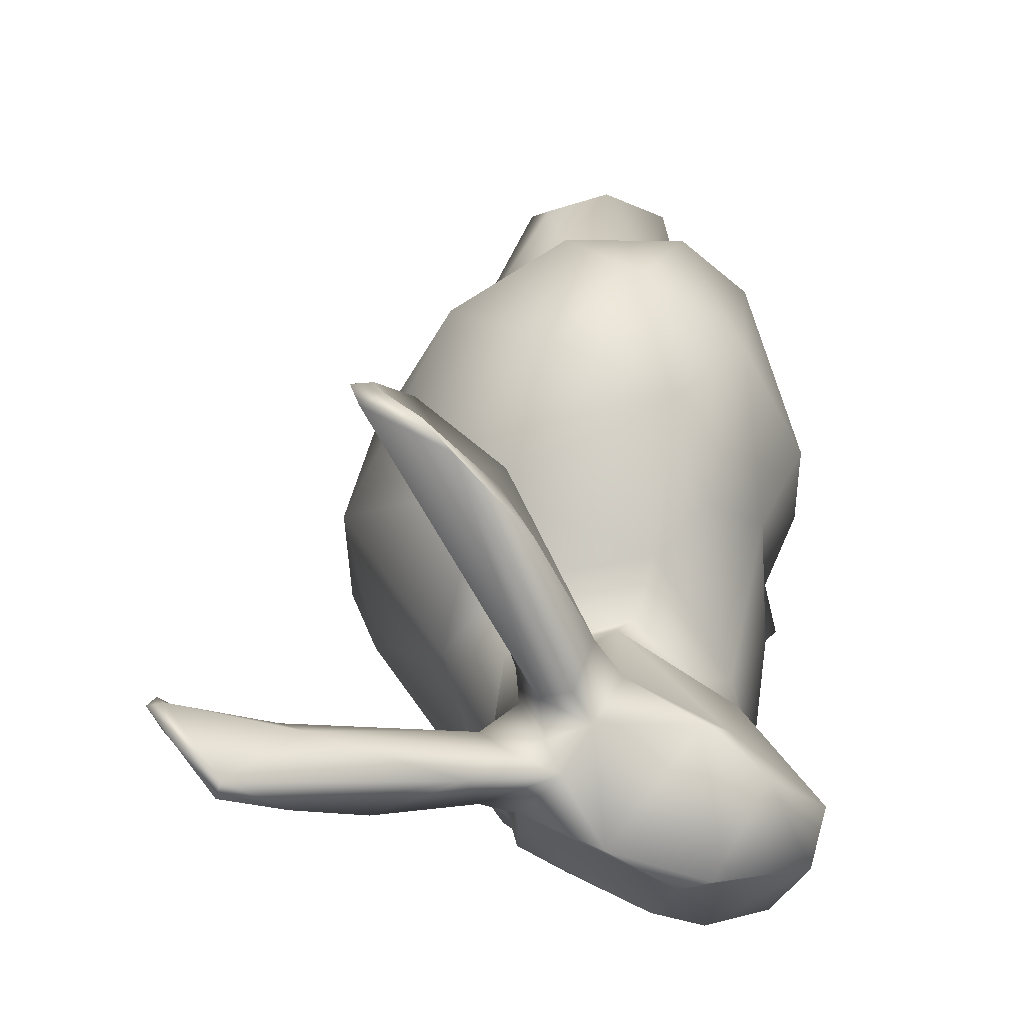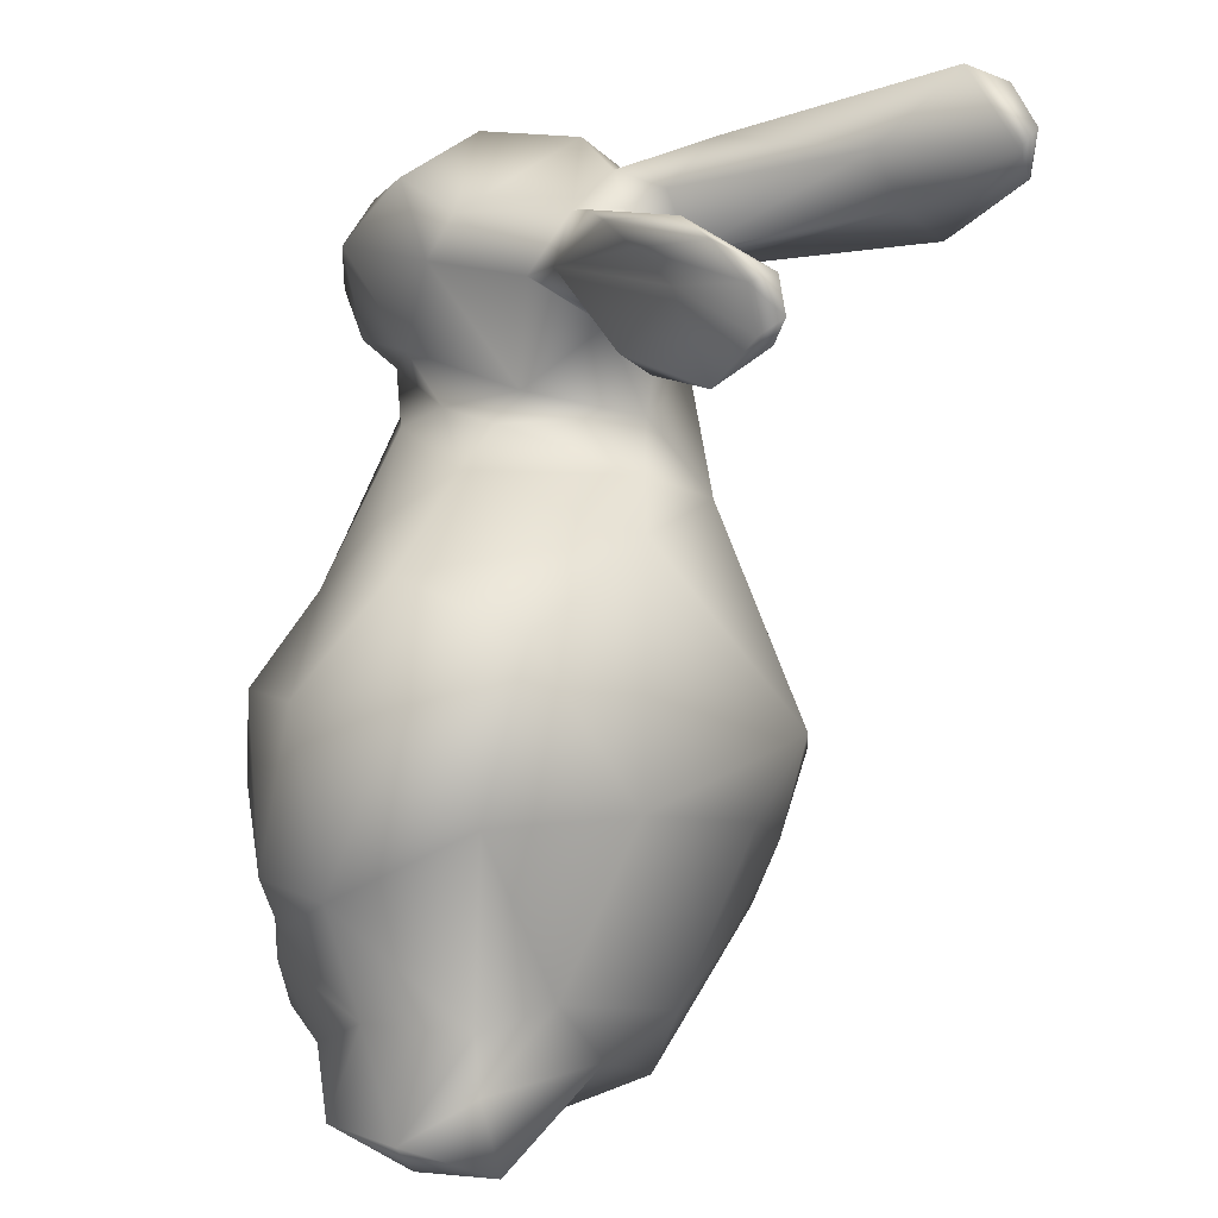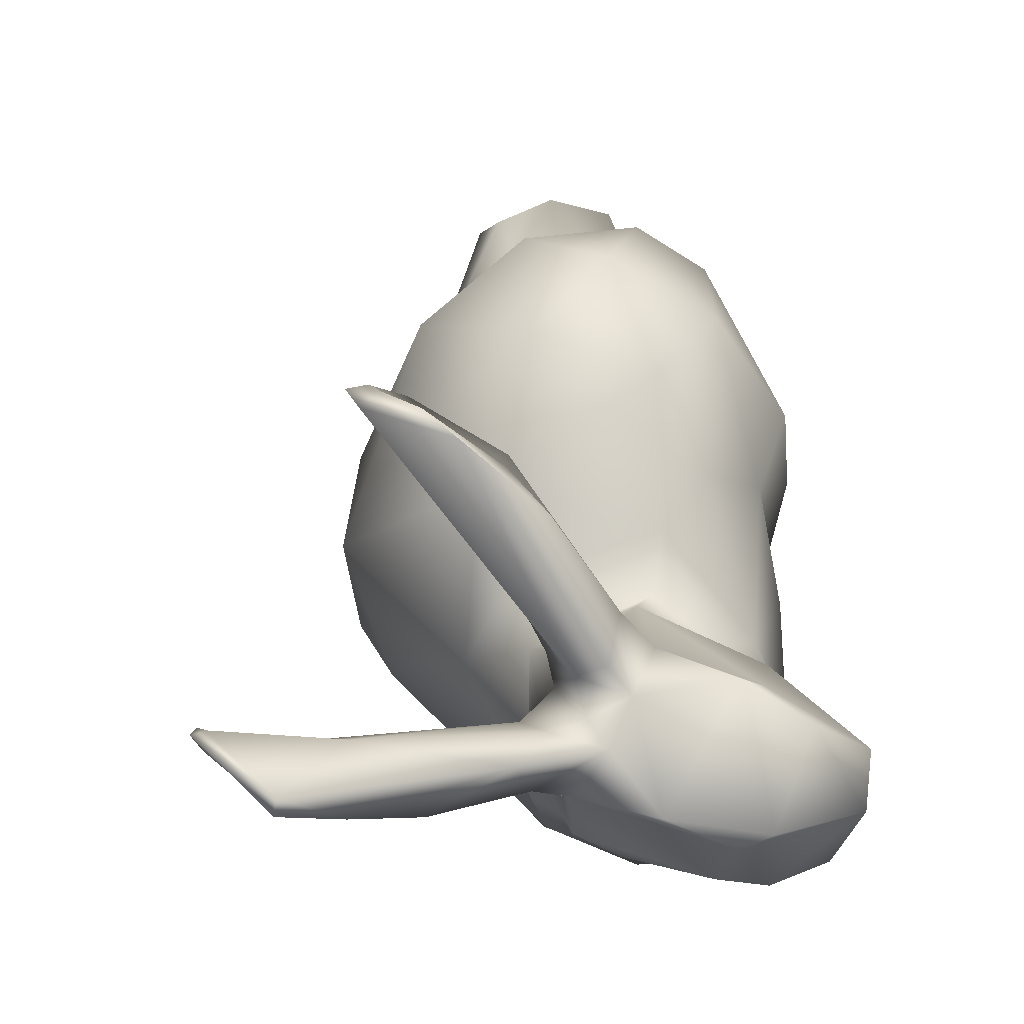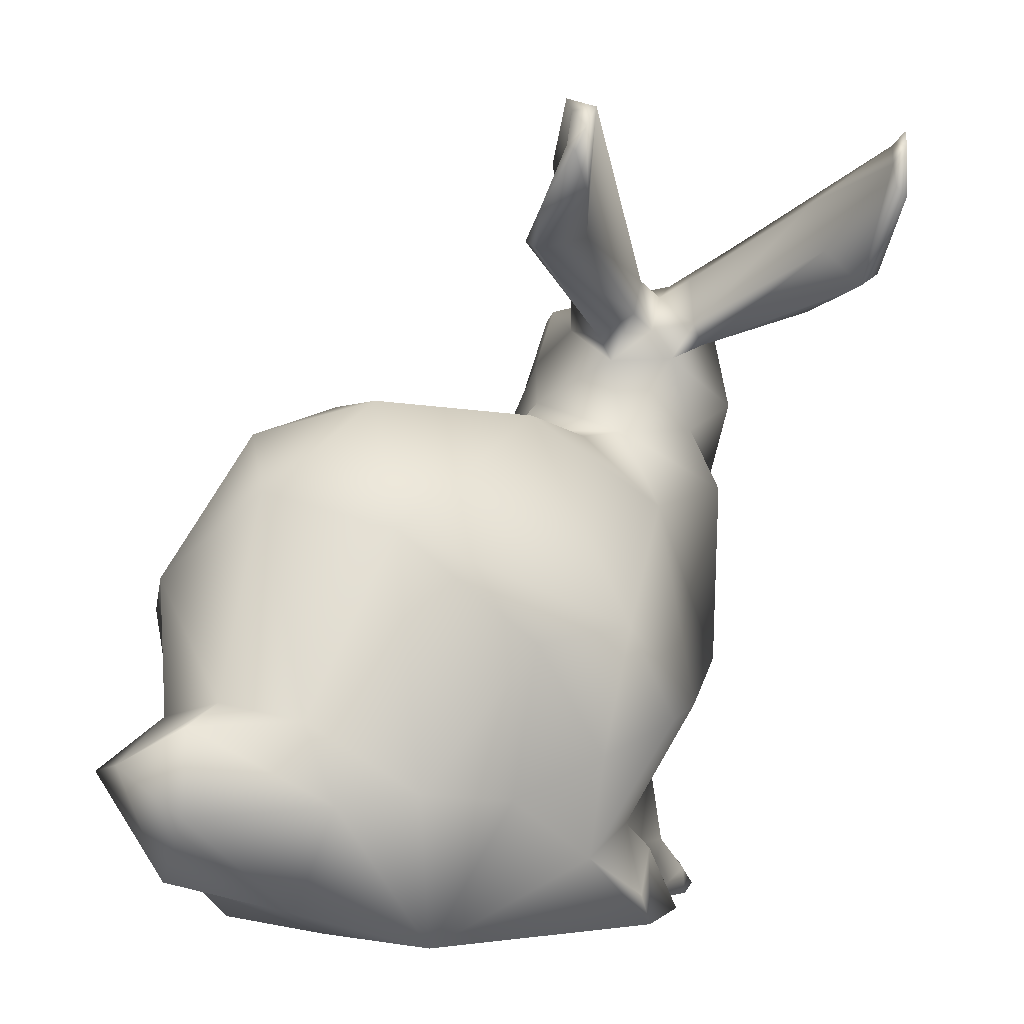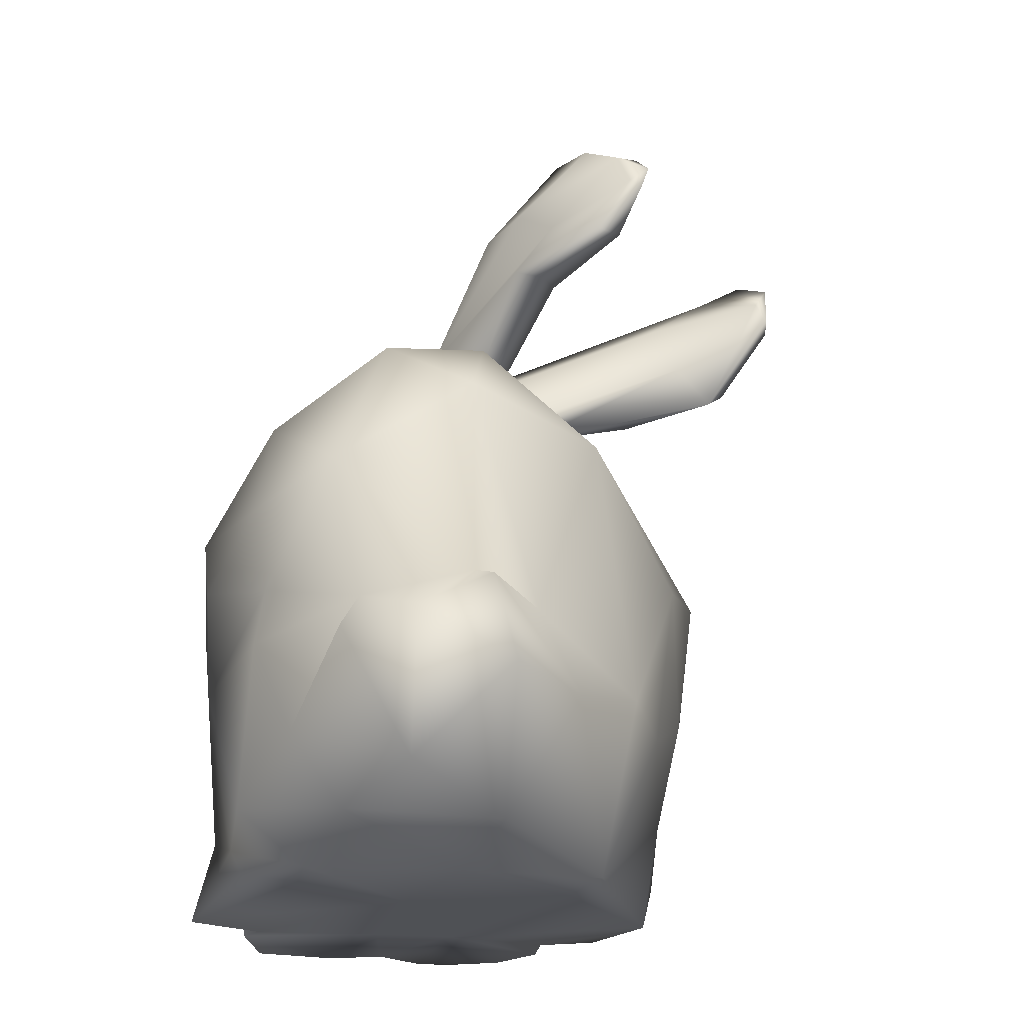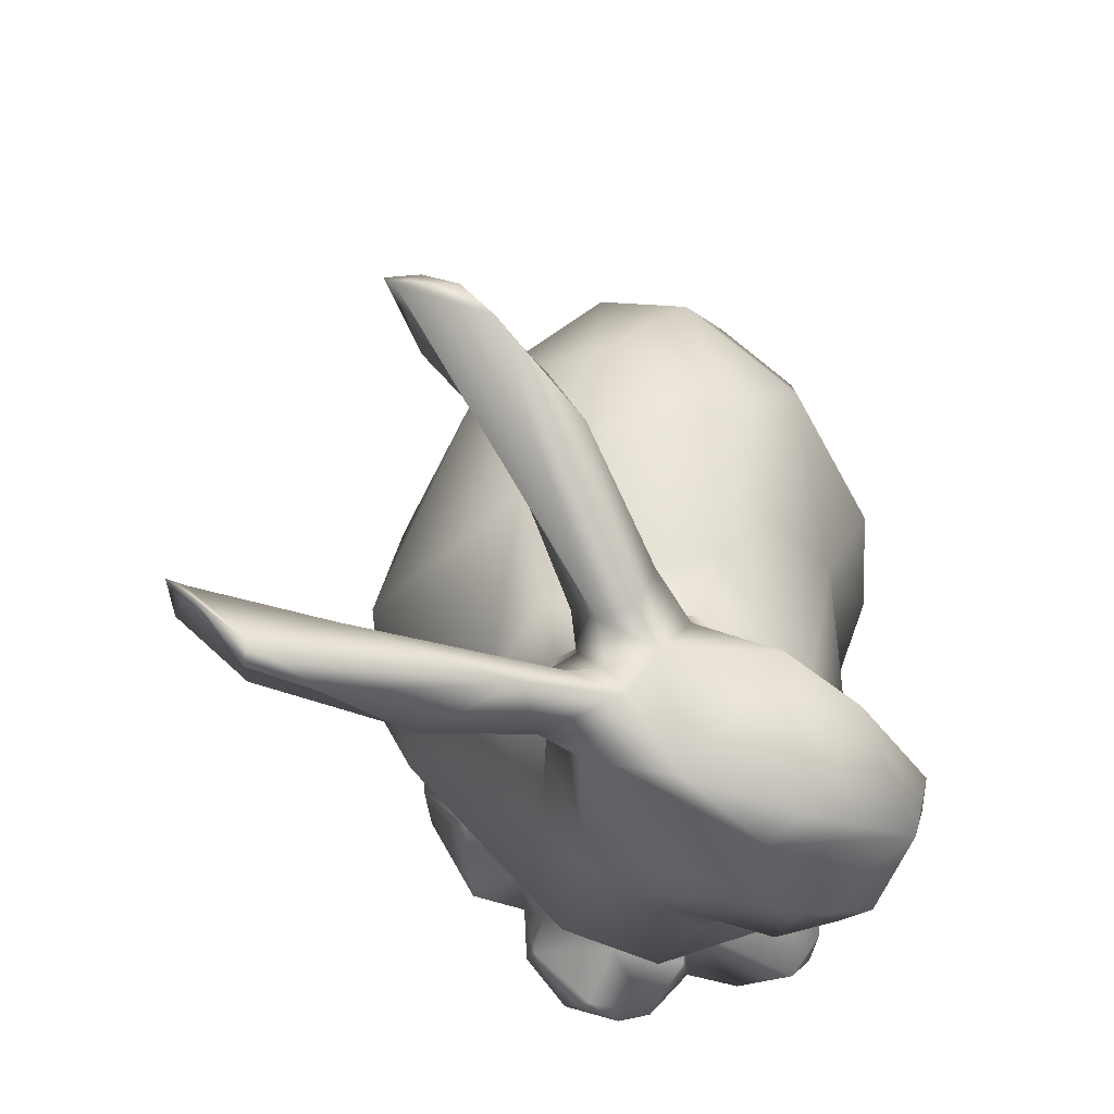
<metadata>
{"format":"obj","ext":"obj","renderer":"f3d","projection":"perspective","resolution":1024,"background":"white","views":[{"elev":78.8,"azim":-89.3,"up":"+Y"},{"elev":45.3,"azim":100.2,"up":"+Y"},{"elev":76.1,"azim":-97.9,"up":"+Y"},{"elev":1.4,"azim":135.9,"up":"+Y"},{"elev":-19.8,"azim":86.6,"up":"+Y"},{"elev":57.3,"azim":-91.8,"up":"+Y"}]}
</metadata>
<code>
v -0.1964 2.937 -1.555
v -0.07882 2.969 -1.705
v -0.1939 2.863 -1.598
v -0.2643 2.501 -1.108
v -0.2468 2.887 -1.575
v -0.2698 2.76 -1.352
v -0.005537 2.39 -1.554
v 0.04488 2.901 -1.806
v 0.09354 2.741 -1.796
v 0.2962 1.705 0.03219
v 0.05894 2.401 -0.3661
v 0.2631 2.31 -0.6285
v 0.2795 2.126 -0.5205
v 0.238 2.257 -0.2521
v -0.3932 1.618 -0.4378
v 1.13 2.656 -0.9775
v 0.9823 2.695 -1.072
v 1.128 2.843 -1.15
v 0.1576 2.488 -0.4346
v 0.6194 2.821 -0.5719
v -0.3657 2.375 -0.3194
v -0.4931 1.613 0.2007
v -0.3229 1.952 -0.6168
v 0.003655 2.389 -0.5287
v 0.143 2.45 -0.5539
v -0.531 1.586 -0.005239
v -0.24 1.572 0.235
v 0.04319 2.272 -0.7513
v 0.4499 1.959 -0.2692
v 0.9455 2.521 -0.7734
v -0.03637 2.456 -0.6583
v -0.009717 2.719 -1.313
v 0.03603 2.529 -1.414
v 0.06533 2.829 -1.758
v 0.3457 2.223 -0.5121
v 0.741 2.571 -0.8308
v 0.7835 2.859 -0.6901
v 1.125 2.867 -1.105
v 0.5964 0.2596 -1.023
v -0.1269 1.611 -0.7349
v 1.758 0 0.08237
v 1.452 0.1109 0.3353
v 1.597 0 0.2889
v 0.7428 0 0.506
v 0.6486 0.1432 0.4044
v 0.5597 0 0.2684
v 0.6268 0.214 0.2448
v 0.5076 1.853 -0.1959
v -0.127 0 -0.4548
v 0.053 0 -0.1861
v 0 0 0
v 0.117 0.09529 -0.7629
v 1.699 0.199 0.3073
v 1.082 0.6621 -1.251
v 1.319 1.934 -0.04995
v 1.588 1.595 0.2334
v 1.819 1.825 -0.1621
v 0.06012 0.09511 -0.2034
v 0.9443 1.432 0.3091
v 0.3417 0 -0.7947
v 0.1357 0 -0.7905
v -0.0119 0.1053 0.199
v 0.1418 0.1137 0.3101
v 0.09809 0 0.2805
v 0.7396 1.851 -0.1264
v 2.111 1.299 0.01364
v 2.01 1.62 -0.4559
v 0.4061 0 -0.9893
v 1.927 0.8897 0.229
v 0.9459 1.788 0.08095
v 0.4124 1.55 -0.9017
v 1.527 1.949 -0.5128
v 0.2245 0.3197 0.1145
v 0.4148 0.2302 -0.8075
v -0.06137 0 -0.6518
v 1.456 1.022 0.451
v 1.054 1.008 0.479
v 1.944 1.165 0.2711
v 0.5317 0 -0.1707
v 0.5012 0 -0.4401
v 1.182 0 -0.2584
v 1.317 0 -0.8261
v 1.719 0 -0.4427
v 1.506 0 0.1028
v 1.263 1.265 0.4786
v 1.982 0.5294 -0.8216
v 0.798 0.1214 -1.171
v 0.7085 0.3624 -1.008
v 2.429 0.6216 -0.02662
v 2.166 0.8008 -0.08369
v 2.207 0.882 -0.4568
v 2.387 0.8154 -0.5095
v 0.3112 0.6476 0.1639
v -0.4318 1.464 -0.225
v 0.00871 1.597 0.2614
v 0.3276 1.621 0.1713
v -0.3498 1.516 0.06668
v 0.2037 0.2166 -0.7242
v -0.1242 1.369 0.2521
v 0.5138 1.281 0.3327
v -0.2025 1.073 0.2129
v 0.6305 1.822 -0.7059
v 0.9765 1.897 -0.7727
v 0.02576 1.849 -0.7171
v 0.3721 1.839 -0.6693
v 0.7572 0.777 -1.297
v 0.5355 0.8115 -1.195
v 1.76 1.489 -0.8966
v 0.1456 2.248 -0.6158
v 0.08875 2.135 -0.6736
v 0.6481 0.5682 0.1857
v -0.2121 2.383 -0.7471
v -0.1545 2.591 -0.7918
v -0.1178 2.443 -0.4708
v -0.2348 2.258 -0.6063
v 0.01828 2.188 -0.7707
v -0.1168 2.31 -1.203
v -0.03323 2.434 -1.612
v 0.03867 2.703 -1.801
v -0.03418 2.894 -1.748
v -0.1707 2.506 -1.293
v 0.3496 2.401 -0.3623
v 0.9076 2.558 -0.6688
v 0.8479 2.787 -0.8158
v 1.055 3 -1.061
v 1.102 2.931 -1.18
v 1.01 3.012 -1.141
v 0.8521 3.05 -0.8377
v 0.9637 3.066 -0.9421
v 1.976 0.1446 -0.0392
v 1.422 0.5269 -1.131
v 1.012 1.132 -1.315
v 1.373 1.082 -1.204
v 2.003 0.8169 -0.6763
v 1.768 0.5718 -1.024
v 1.962 0.1197 -0.5705
v 1.625 0 -0.9144
v 0.7248 0 -1.147
v 1.069 0.2874 -1.167
v -0.1684 0.9127 -0.6701
v -0.3752 1.059 -0.35
v -0.1045 0 -0.3354
v -0.0826 0.07405 -0.5611
v 0.002883 0.8121 0.1983
v 0.9861 0.2308 0.4172
v 1.976 0.3968 0.1319
v 1.898 0.7105 0.2614
v 1.312 0.6879 0.4417
v 0.3934 0.2526 0.3475
v 0.4718 0 0.3265
v -0.1852 1.757 0.4819
v -0.2991 1.643 0.4095
v -0.5261 1.759 0.2911
v -0.4594 2.284 0.04846
v 2.46 0.5093 -0.5812
v 2.511 0.6709 -0.2673
v 2.302 0.235 -0.2565
v 0.1462 0.4949 -0.2718
v 0.328 0.4959 0.03332
v 0.1751 0.1808 -0.1952
v 0.07734 0.2025 -0.4697
v 0.4779 0.5509 -0.9186
v 0.7701 0.9093 0.358
v -0.03091 1.672 0.3853
v 0.1938 1.845 0.1744
v -0.1733 1.957 0.4747
v -0.1125 2.322 0.2415
v 0.07134 2.35 0.01811
v 0.07076 2.134 0.1192
v -0.3931 1.993 0.4141
v -0.4769 2.126 -0.06242
v -0.5529 1.993 -0.147
v -0.5901 1.87 0.05018
f 1 2 5
f 120 121 3
f 5 3 6
f 3 121 6
f 1 5 6
f 6 4 113
f 6 113 1
f 7 117 118
f 8 119 120
f 120 3 2
f 9 119 8
f 119 7 118
f 9 7 119
f 4 6 121
f 3 5 2
f 116 117 7
f 112 113 4
f 117 112 121
f 115 116 110
f 8 120 2
f 10 165 95
f 95 165 164
f 11 168 14
f 16 17 18
f 19 20 128
f 11 114 21
f 26 22 173
f 172 23 15
f 172 115 23
f 25 128 127
f 11 25 24
f 30 12 36
f 27 22 97
f 16 30 17
f 31 24 28
f 32 33 34
f 27 97 95
f 26 97 22
f 35 13 12
f 18 17 126
f 34 7 9
f 27 152 22
f 29 13 14
f 1 34 2
f 28 33 32
f 31 28 32
f 94 99 97
f 19 25 11
f 94 101 99
f 128 25 19
f 153 173 22
f 25 36 12
f 166 167 170
f 126 17 127
f 36 17 30
f 9 8 34
f 35 12 30
f 110 109 13
f 116 33 28
f 114 24 31
f 32 1 113
f 169 14 168
f 32 113 31
f 7 34 33
f 173 172 15
f 114 11 24
f 32 34 1
f 152 153 22
f 8 2 34
f 7 33 116
f 11 21 168
f 25 127 36
f 31 113 114
f 17 36 127
f 125 37 124
f 38 126 125
f 20 122 37
f 129 20 37
f 18 126 38
f 37 125 129
f 129 128 20
f 18 38 16
f 87 138 39
f 164 152 27
f 41 42 43
f 43 42 44
f 14 13 35
f 35 123 122
f 30 123 35
f 30 16 123
f 19 122 20
f 45 46 44
f 45 47 46
f 45 44 145
f 42 145 44
f 145 47 45
f 139 88 106
f 115 21 114
f 107 88 162
f 50 51 160
f 98 52 161
f 55 56 57
f 115 110 23
f 86 155 136
f 42 41 53
f 62 160 51
f 63 64 150
f 100 59 96
f 149 63 150
f 143 161 52
f 14 169 29
f 48 10 65
f 106 54 139
f 57 66 67
f 104 105 40
f 155 92 156
f 69 147 90
f 15 23 104
f 10 29 165
f 144 141 158
f 70 59 56
f 73 63 149
f 95 96 10
f 52 75 143
f 160 62 73
f 29 10 48
f 68 39 138
f 50 160 58
f 102 103 71
f 135 134 86
f 140 158 141
f 64 63 62
f 94 141 101
f 86 134 92
f 148 76 77
f 52 98 60
f 59 70 96
f 56 78 66
f 159 111 93
f 105 71 40
f 102 71 105
f 65 96 70
f 73 62 63
f 57 67 72
f 23 110 104
f 142 50 58
f 66 69 90
f 130 157 146
f 15 104 40
f 69 66 78
f 146 90 147
f 144 101 141
f 49 143 75
f 57 72 55
f 51 64 62
f 52 61 75
f 79 50 80
f 79 46 150
f 64 51 150
f 50 79 51
f 80 50 142
f 49 75 142
f 80 75 61
f 80 61 60
f 82 83 81
f 81 46 79
f 80 82 81
f 80 81 79
f 60 138 80
f 82 137 83
f 84 41 43
f 84 43 44
f 81 84 44
f 81 41 84
f 138 137 82
f 68 138 60
f 164 151 152
f 162 88 74
f 74 39 68
f 39 74 88
f 10 96 65
f 76 78 85
f 85 56 59
f 56 85 78
f 85 77 76
f 78 76 69
f 29 169 165
f 88 107 106
f 131 139 54
f 53 41 130
f 161 142 58
f 70 56 55
f 56 66 57
f 51 79 150
f 75 80 142
f 83 41 81
f 138 82 80
f 81 44 46
f 136 83 137
f 157 136 155
f 91 92 134
f 155 86 92
f 88 139 87
f 39 88 87
f 147 69 148
f 76 148 69
f 89 146 157
f 146 89 90
f 89 156 90
f 92 91 156
f 91 90 156
f 158 159 93
f 94 97 15
f 26 15 97
f 15 40 94
f 173 15 26
f 96 95 99
f 97 99 95
f 164 27 95
f 162 140 107
f 74 98 162
f 66 90 91
f 91 67 66
f 67 108 72
f 133 132 108
f 132 103 108
f 72 108 103
f 103 132 71
f 99 101 100
f 144 100 101
f 96 99 100
f 70 55 65
f 102 65 103
f 72 103 55
f 65 55 103
f 105 48 102
f 65 102 48
f 13 29 105
f 104 110 105
f 13 105 110
f 29 48 105
f 107 71 132
f 132 106 107
f 140 71 107
f 67 91 134
f 108 67 134
f 109 110 28
f 28 110 116
f 109 28 24
f 109 25 12
f 12 13 109
f 24 25 109
f 163 111 148
f 111 145 148
f 77 163 148
f 112 116 115
f 113 112 114
f 115 114 112
f 118 117 120
f 117 116 112
f 4 121 112
f 121 120 117
f 119 118 120
f 122 19 11
f 35 122 14
f 11 14 122
f 124 16 38
f 125 124 38
f 123 124 122
f 37 122 124
f 16 124 123
f 127 128 129
f 126 127 125
f 129 125 127
f 74 68 60
f 74 60 98
f 61 52 60
f 130 41 83
f 157 130 136
f 83 136 130
f 134 135 108
f 133 135 131
f 137 86 136
f 139 131 137
f 135 86 137
f 137 131 135
f 133 108 135
f 132 133 54
f 106 132 54
f 139 138 87
f 137 138 139
f 133 131 54
f 140 40 71
f 140 141 40
f 94 40 141
f 143 49 142
f 142 161 143
f 93 144 158
f 146 53 130
f 147 53 146
f 42 53 148
f 147 148 53
f 148 145 42
f 149 159 73
f 47 111 149
f 159 149 111
f 149 46 47
f 111 47 145
f 150 46 149
f 153 151 170
f 166 170 151
f 151 153 152
f 154 168 21
f 170 167 154
f 168 154 167
f 156 157 155
f 157 156 89
f 162 98 161
f 161 58 160
f 160 158 161
f 158 140 162
f 73 159 160
f 159 158 160
f 162 161 158
f 77 85 59
f 59 163 77
f 163 59 100
f 93 100 144
f 93 111 163
f 100 93 163
f 166 165 169
f 151 164 166
f 165 166 164
f 167 169 168
f 169 167 166
f 154 21 171
f 172 171 115
f 170 154 171
f 171 173 170
f 173 153 170
f 172 173 171
f 115 171 21

</code>
